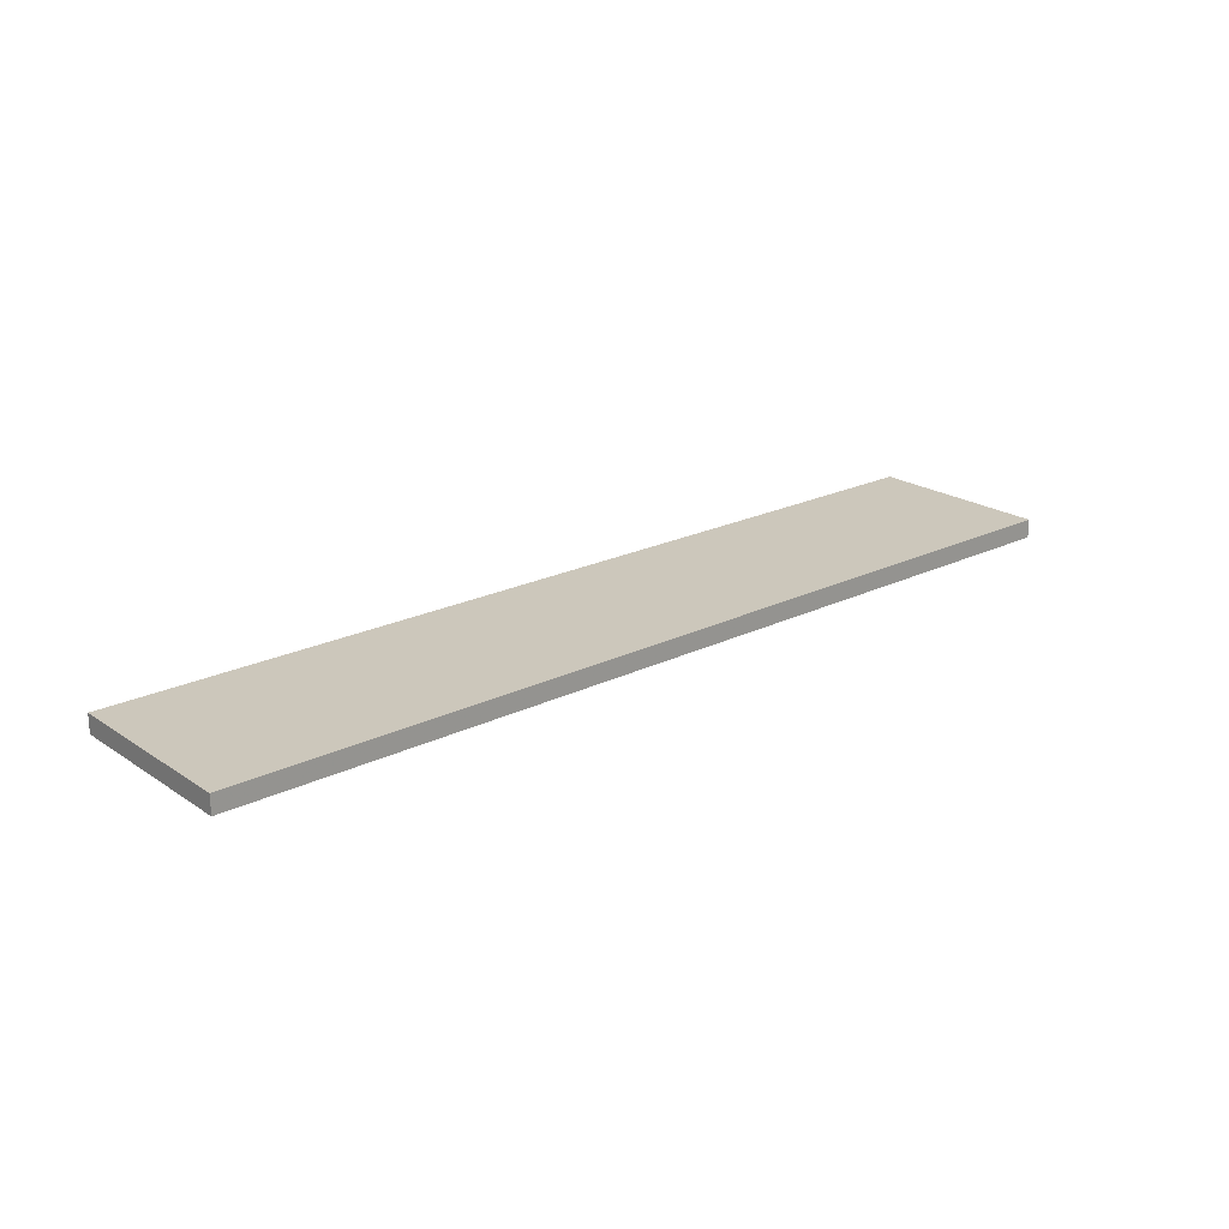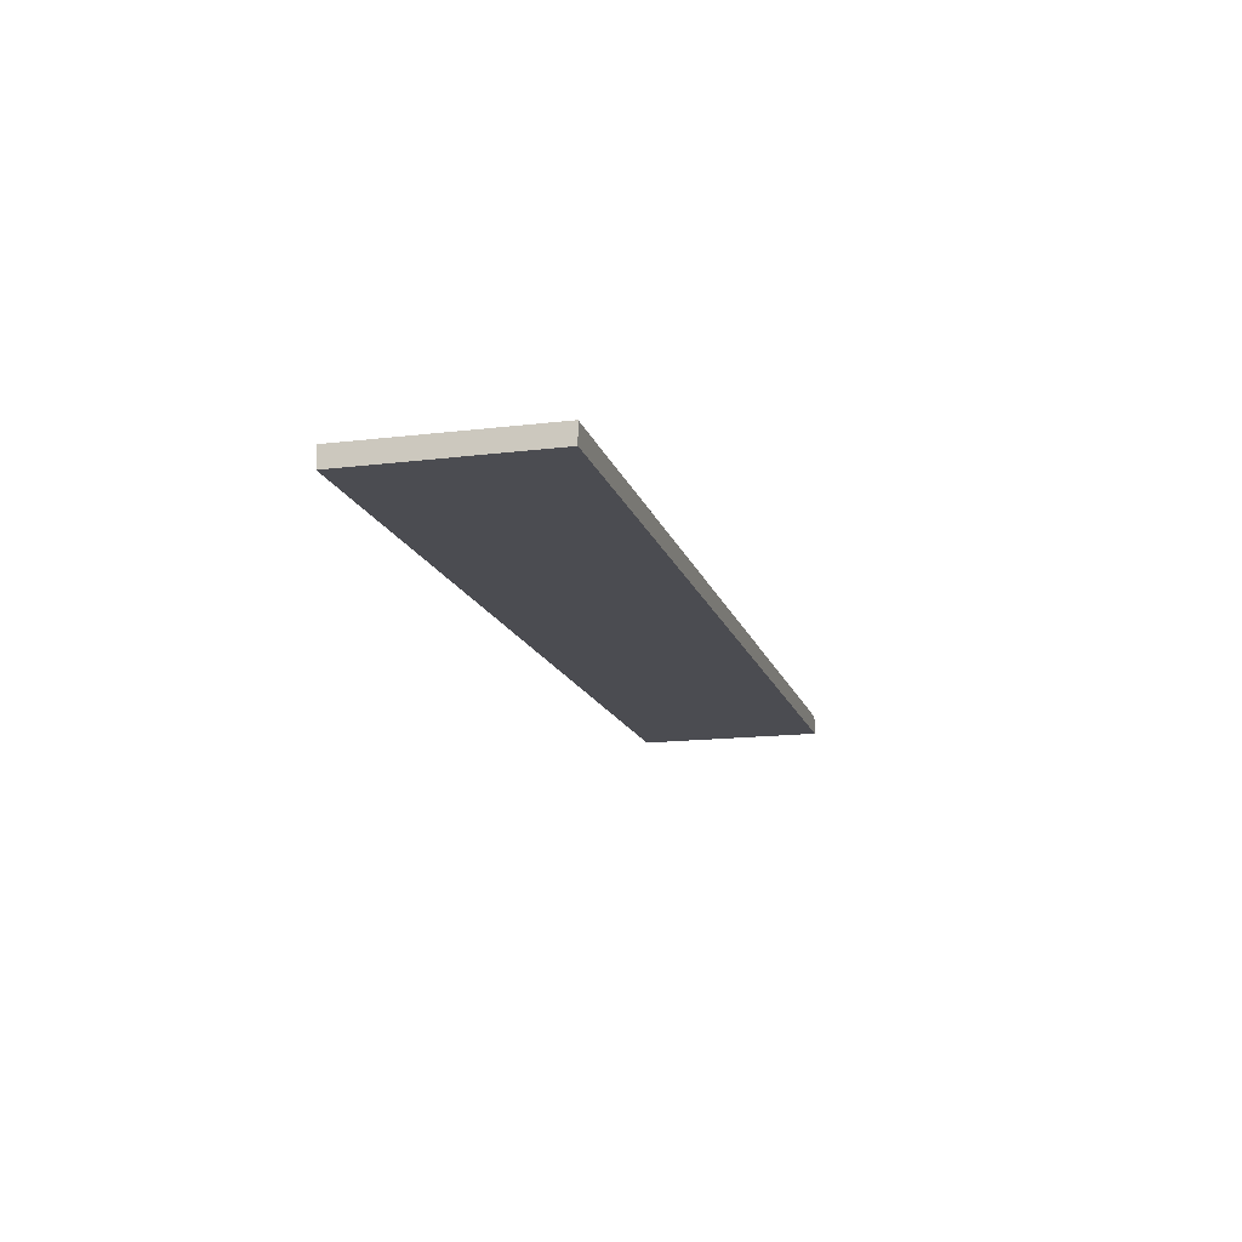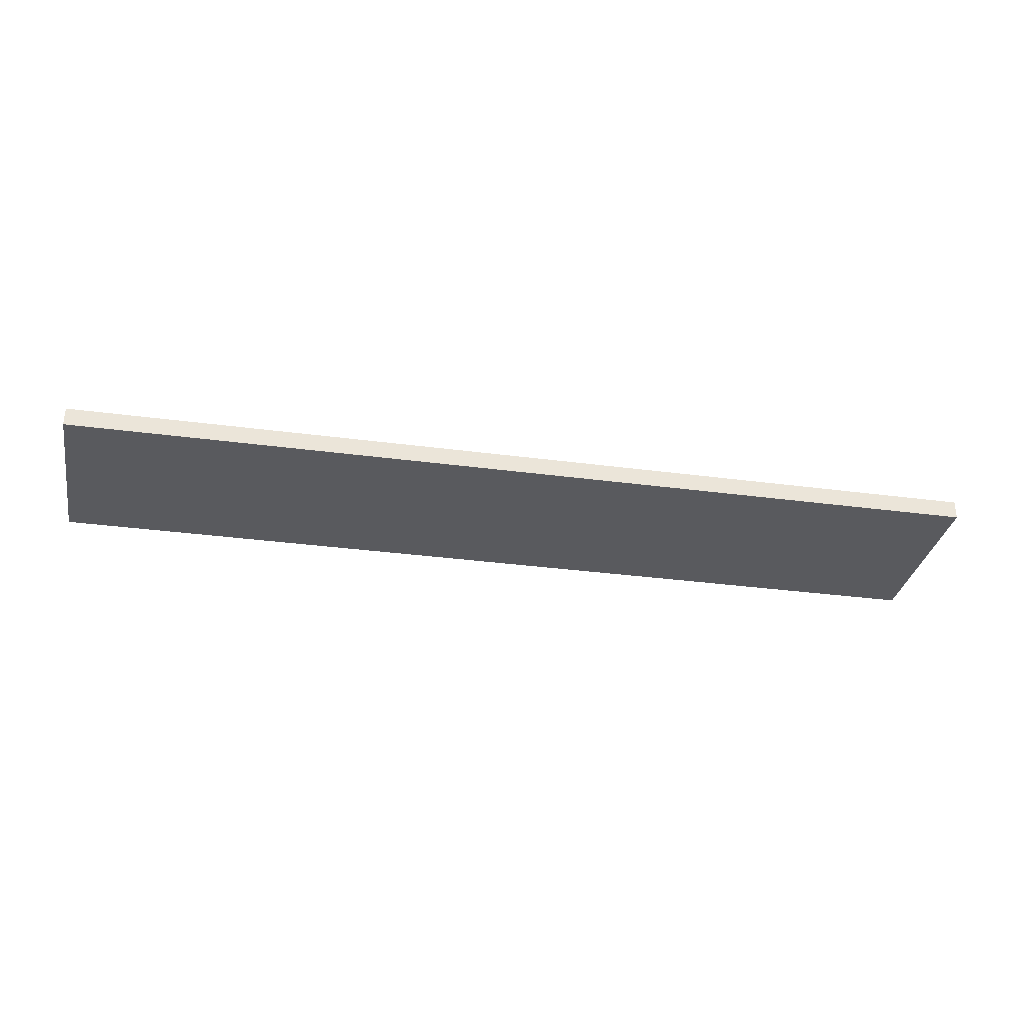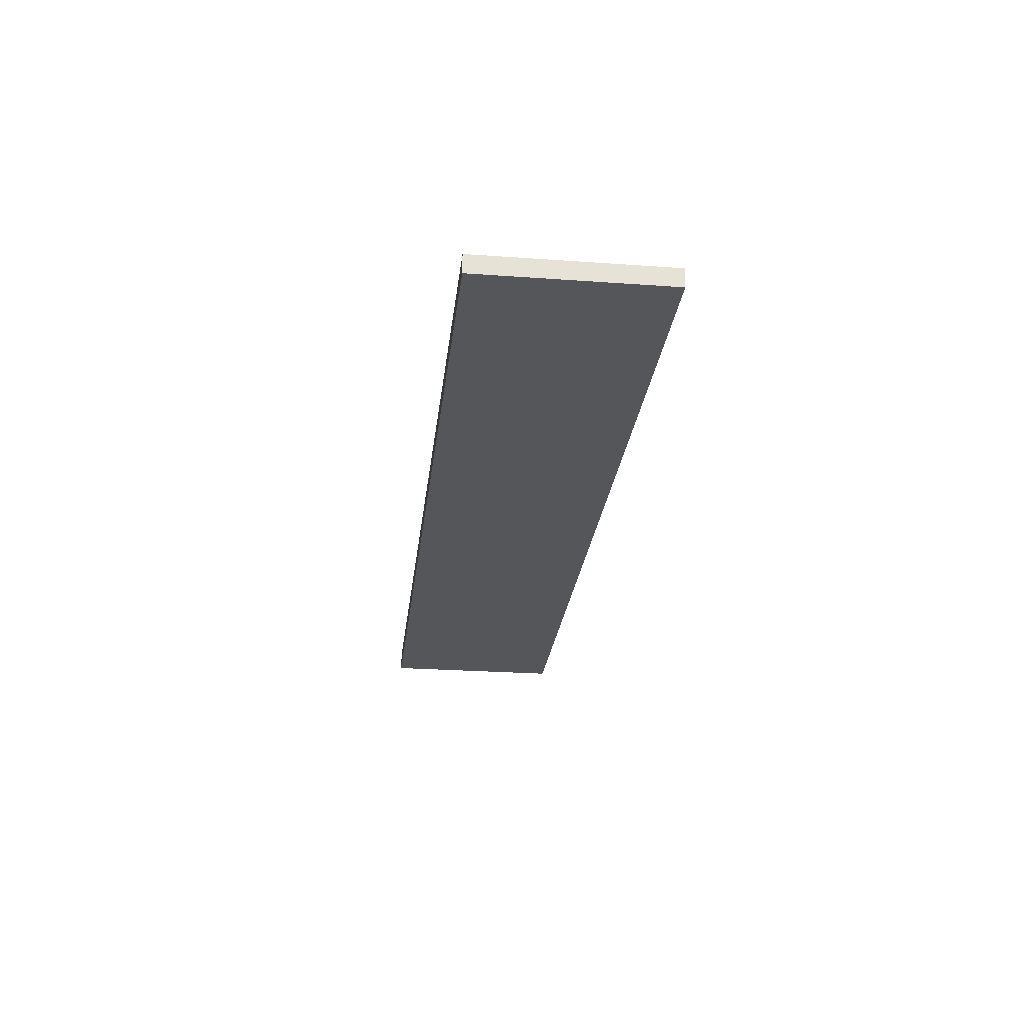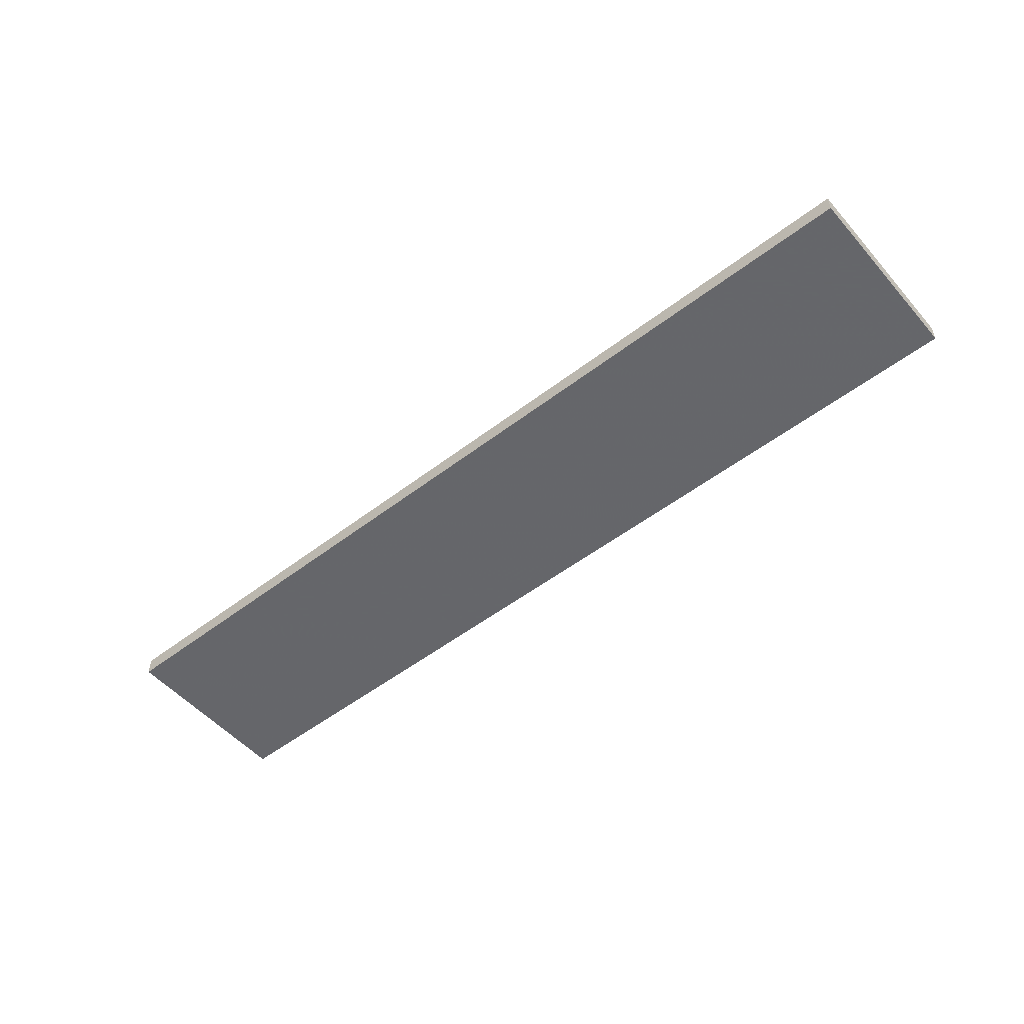
<metadata>
{"format":"obj","ext":"obj","renderer":"f3d","projection":"perspective","resolution":1024,"background":"white","views":[{"elev":21.6,"azim":139.3,"up":"+Z"},{"elev":-15.3,"azim":-75.2,"up":"+Z"},{"elev":-31.7,"azim":-10.8,"up":"+Z"},{"elev":-25.6,"azim":-96.4,"up":"+Z"},{"elev":-51.9,"azim":39.7,"up":"+Z"}]}
</metadata>
<code>
o 11794
v 2214 1869 14.44
v 2214 1869 14.44
v 2214 1869 14.44
v 2214 1869 14.44
v 2214 1869 14.44
v 2214 1869 14.44
v 2214 1869 14.44
v 2214 1869 14.44
v 2214 1869 14.44
v 2214 1869 14.44
v 2214 1869 14.44
v 2214 1869 14.44
v 2214 1869 14.44
v 2214 1869 14.44
v 2214 1869 14.44
v 2214 1869 14.44
v 2214 1869 14.44
v 2214 1869 14.44
v 2214 1869 14.44
v 2214 1869 14.44
v 2214 1869 14.44
v 2214 1869 14.44
v 2214 1869 14.44
v 2214 1869 14.44
v 2214 1869 14.44
v 2214 1869 14.44
v 2214 1869 14.44
v 2214 1869 14.44
v 2214 1869 14.44
f 1 2 3
f 1 4 5
f 6 2 7
f 8 9 7
f 10 7 11
f 12 13 14
f 14 15 16
f 17 15 18
f 19 20 21
f 22 23 20
f 24 25 26
f 27 28 29

</code>
